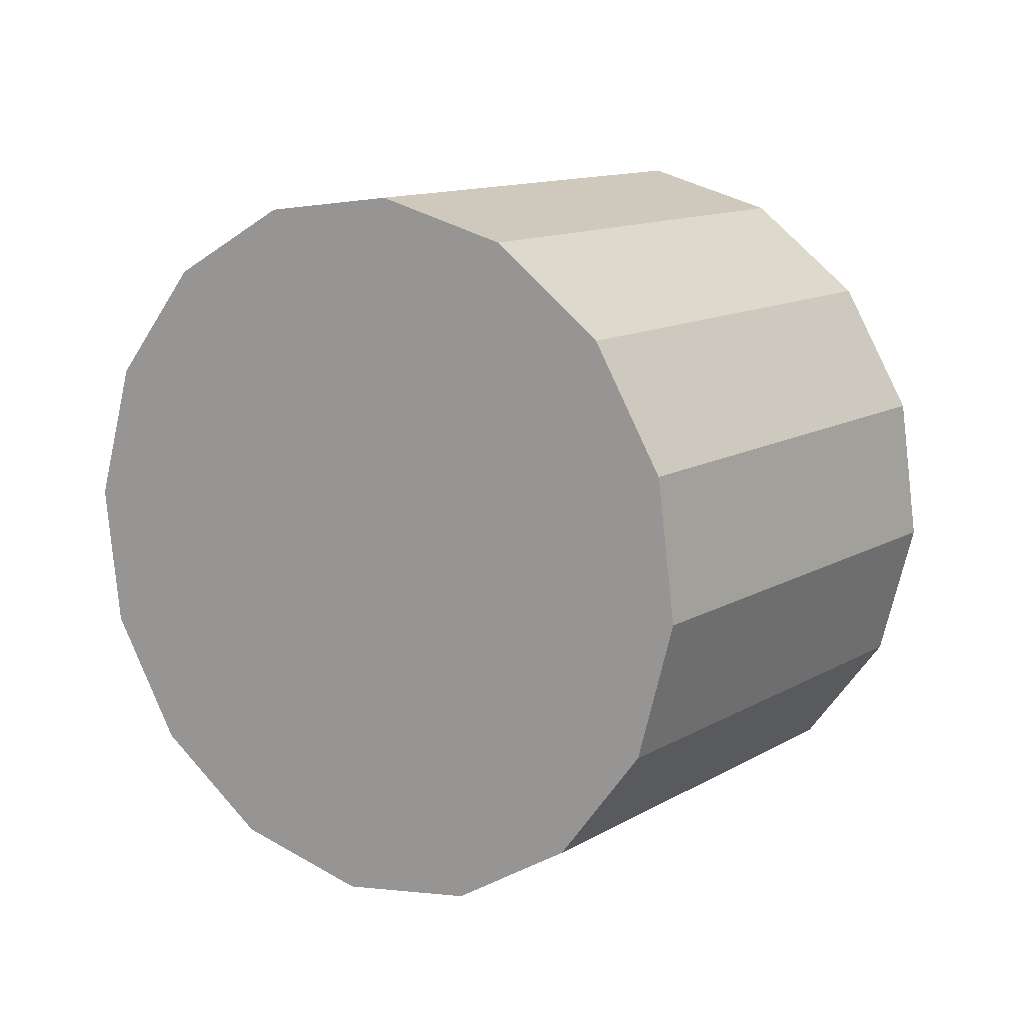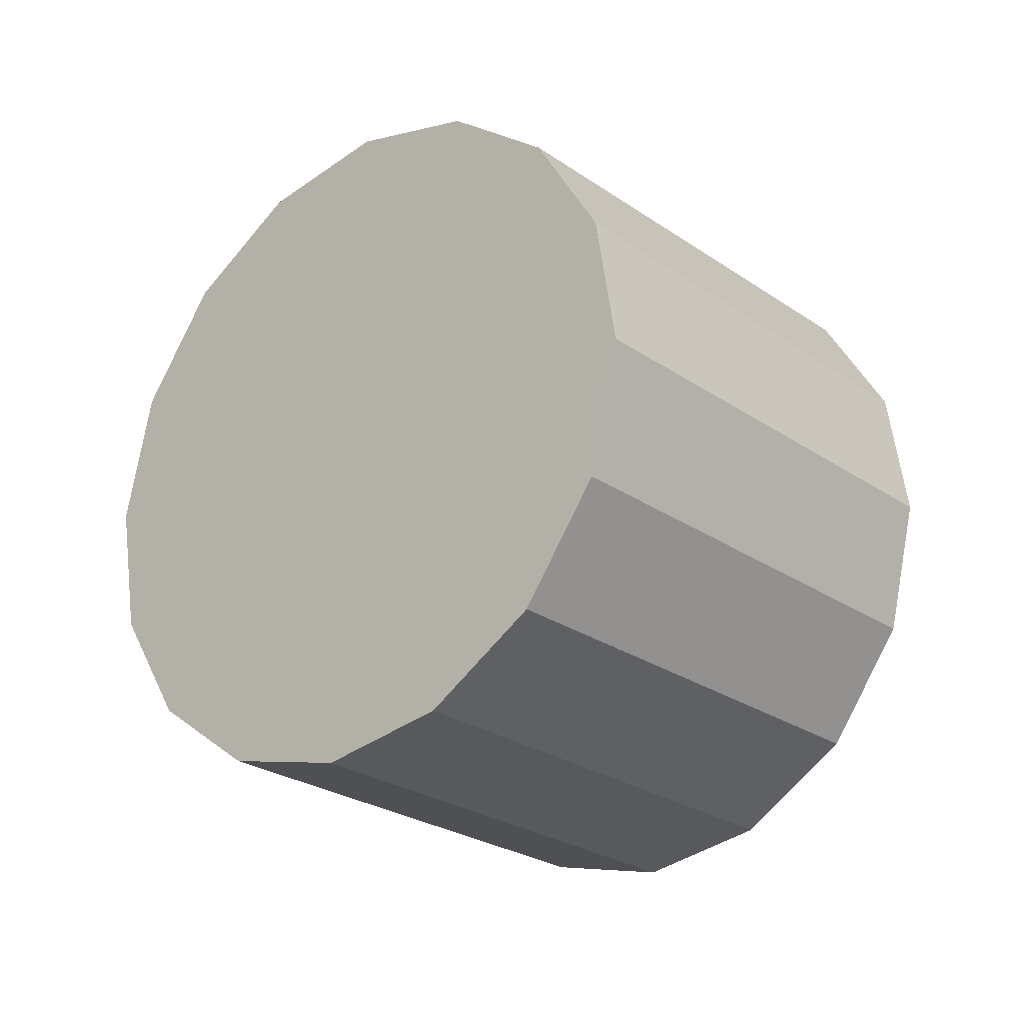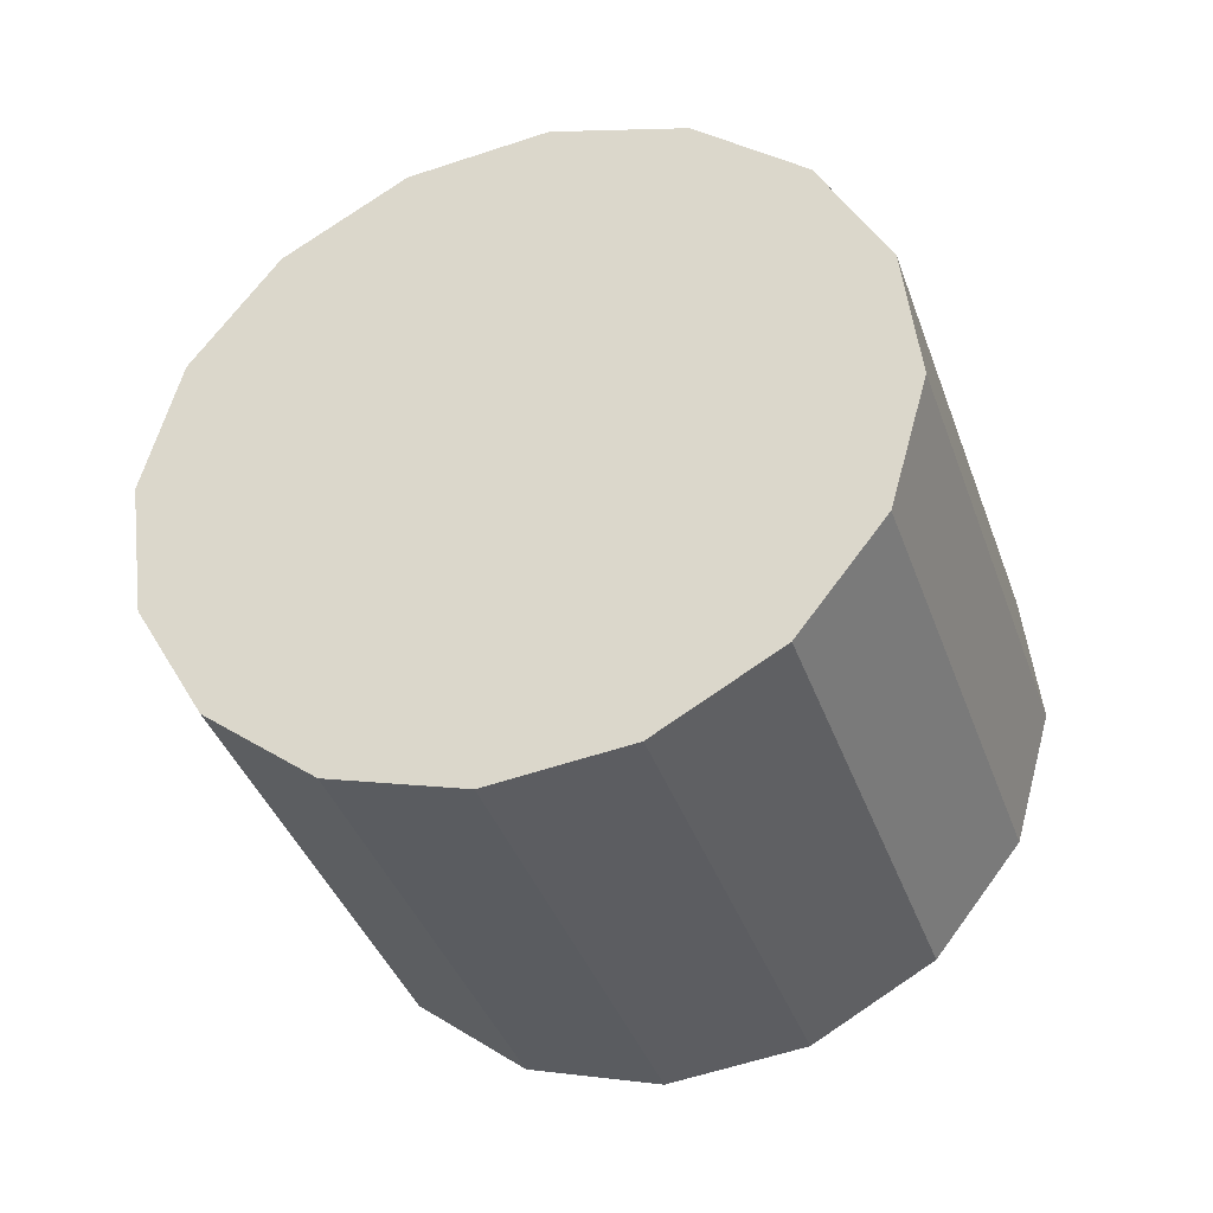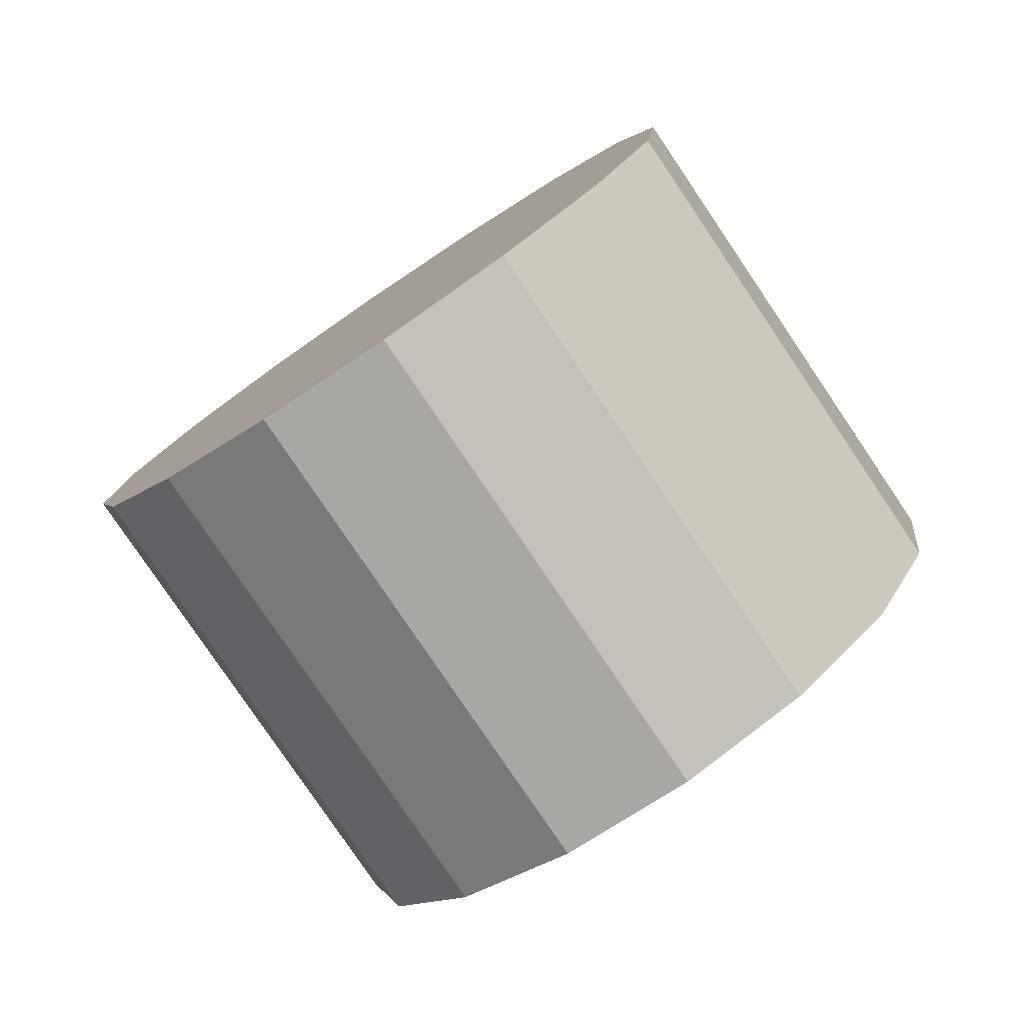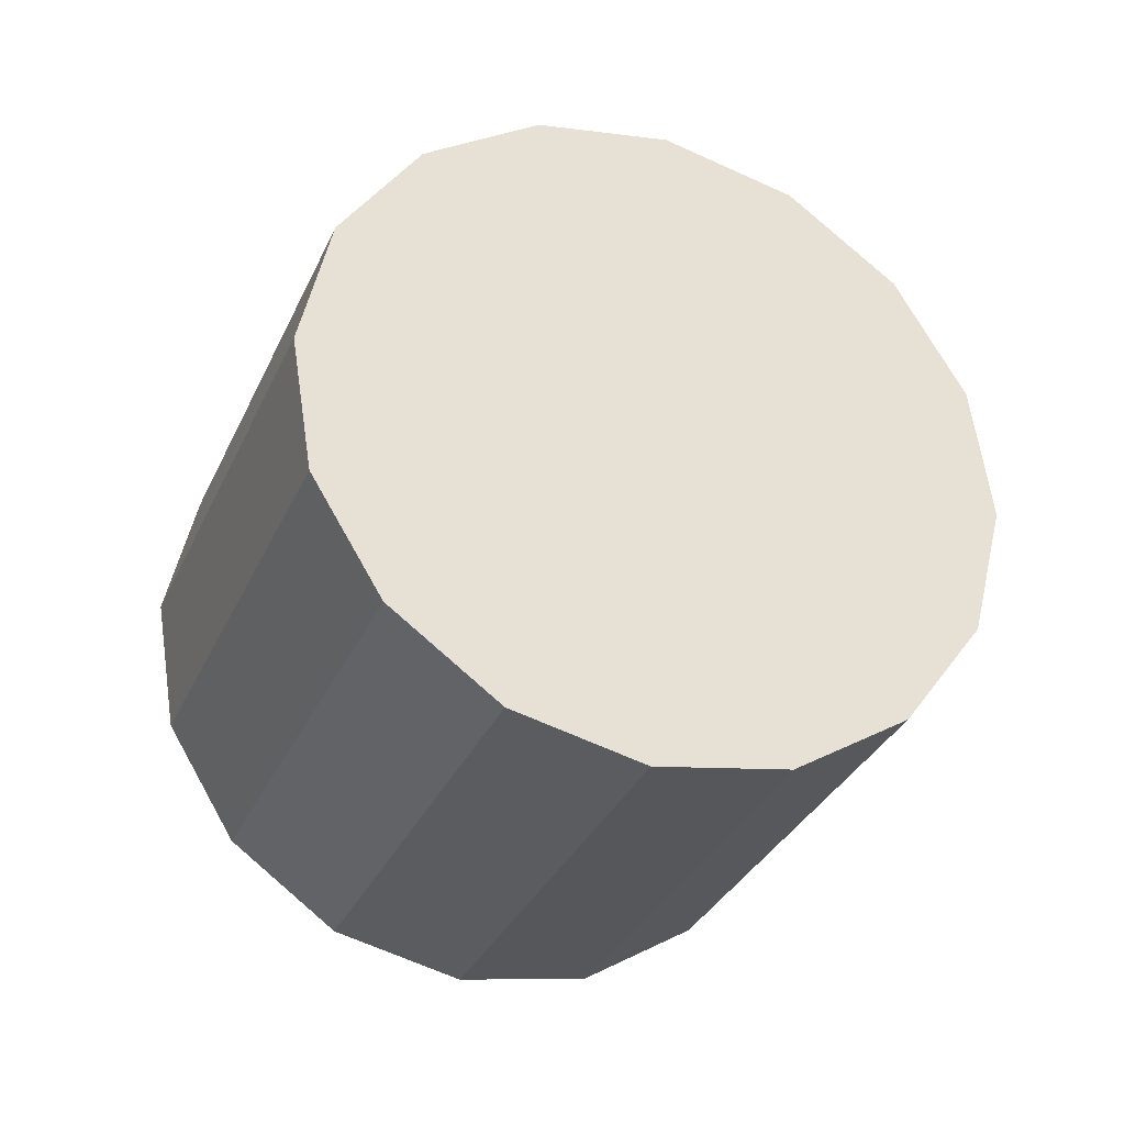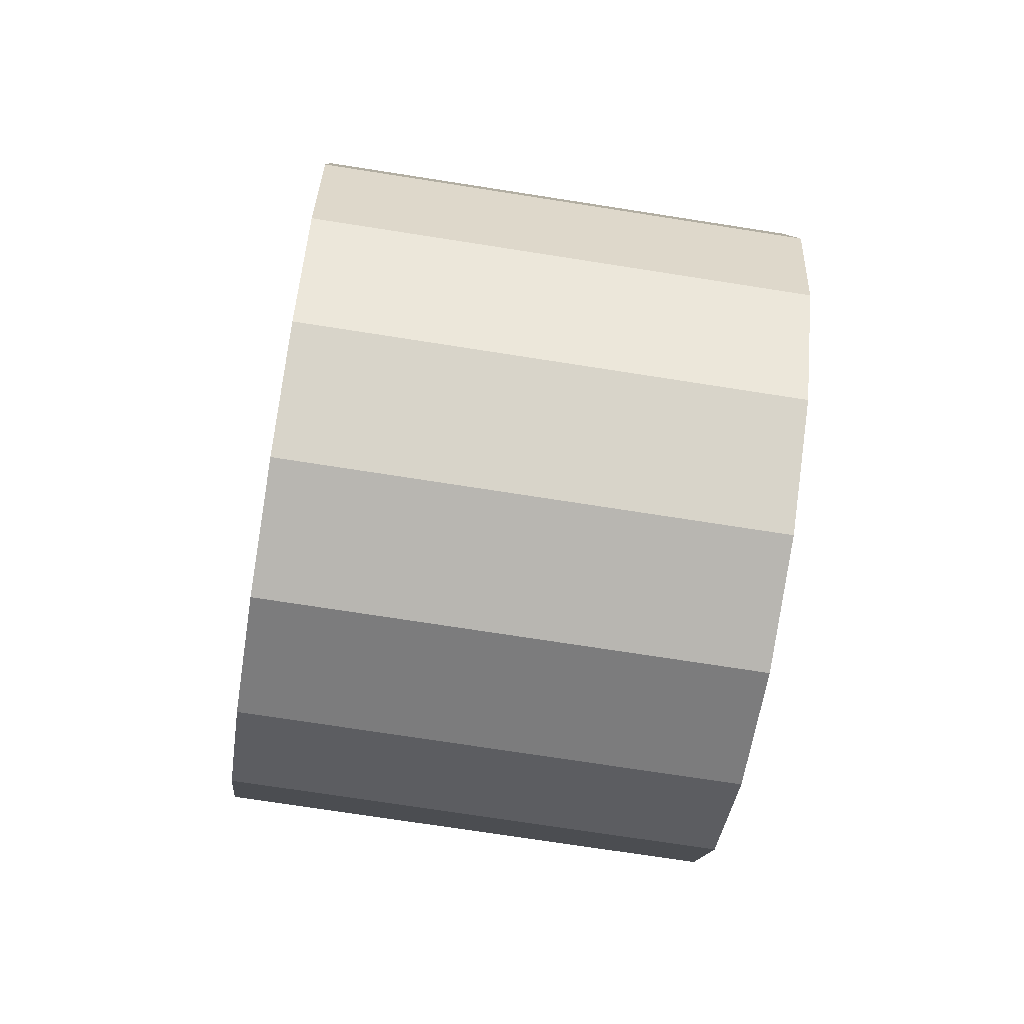
<metadata>
{"format":"obj","ext":"obj","renderer":"f3d","projection":"perspective","resolution":1024,"background":"white","views":[{"elev":-61.3,"azim":-23.3,"up":"+Y"},{"elev":-24.8,"azim":-176.8,"up":"+Z"},{"elev":19.1,"azim":120.0,"up":"+Y"},{"elev":-7.2,"azim":156.0,"up":"+Y"},{"elev":-31.5,"azim":121.4,"up":"+Z"},{"elev":-72.5,"azim":-136.9,"up":"+Z"}]}
</metadata>
<code>
o Cylinder.041_Cylinder.1930
v -1.03 -1.017 3.018
v 0.1992 0.5604 3.007
v -1.445 -0.6949 2.891
v -0.2156 0.8828 2.881
v -1.791 -0.4276 2.573
v -0.5614 1.15 2.563
v -2.015 -0.2562 2.112
v -0.7853 1.322 2.102
v -2.083 -0.2066 1.579
v -0.8535 1.371 1.568
v -1.985 -0.2865 1.053
v -0.7553 1.291 1.043
v -1.735 -0.4837 0.6163
v -0.5059 1.094 0.6059
v -1.372 -0.7682 0.3343
v -0.1432 0.8095 0.3238
v -0.9516 -1.097 0.2501
v 0.2776 0.4811 0.2397
v -0.5367 -1.419 0.3766
v 0.6925 0.1587 0.3662
v -0.191 -1.686 0.6945
v 1.038 -0.1086 0.6841
v 0.03299 -1.858 1.155
v 1.262 -0.28 1.145
v 0.1011 -1.907 1.689
v 1.33 -0.3296 1.679
v 0.003006 -1.827 2.215
v 1.232 -0.2497 2.204
v -0.2464 -1.63 2.652
v 0.9828 -0.05248 2.641
v -0.6091 -1.346 2.934
v 0.6201 0.232 2.923
f 2 3 1
f 4 5 3
f 6 7 5
f 8 9 7
f 10 11 9
f 11 14 13
f 14 15 13
f 16 17 15
f 18 19 17
f 20 21 19
f 22 23 21
f 24 25 23
f 26 27 25
f 28 29 27
f 22 14 6
f 30 31 29
f 32 1 31
f 7 15 23
f 2 4 3
f 4 6 5
f 6 8 7
f 8 10 9
f 10 12 11
f 11 12 14
f 14 16 15
f 16 18 17
f 18 20 19
f 20 22 21
f 22 24 23
f 24 26 25
f 26 28 27
f 28 30 29
f 6 4 2
f 2 32 30
f 30 28 22
f 28 26 22
f 26 24 22
f 22 20 14
f 20 18 14
f 18 16 14
f 14 12 10
f 10 8 14
f 8 6 14
f 6 2 22
f 2 30 22
f 30 32 31
f 32 2 1
f 31 1 3
f 3 5 31
f 5 7 31
f 7 9 15
f 9 11 15
f 11 13 15
f 15 17 19
f 19 21 23
f 23 25 27
f 27 29 31
f 15 19 23
f 23 27 31
f 31 7 23

</code>
